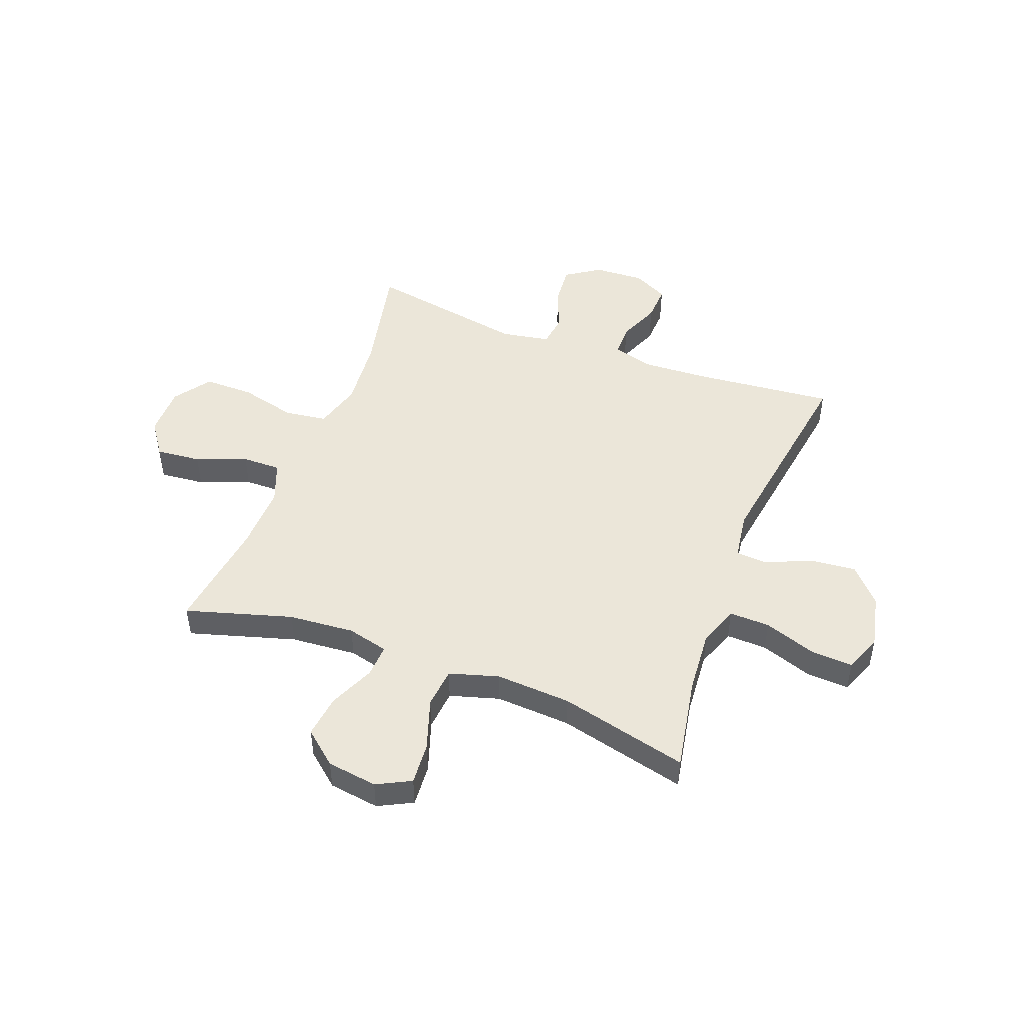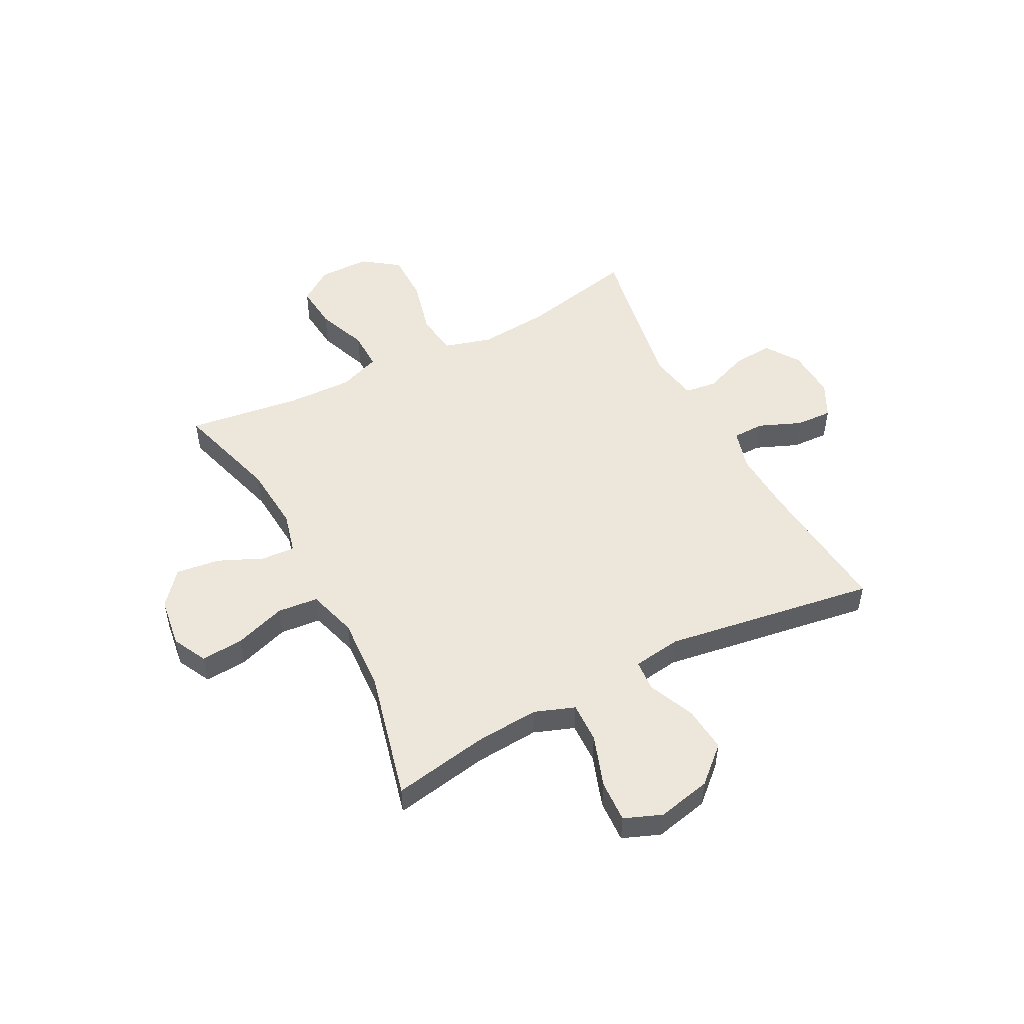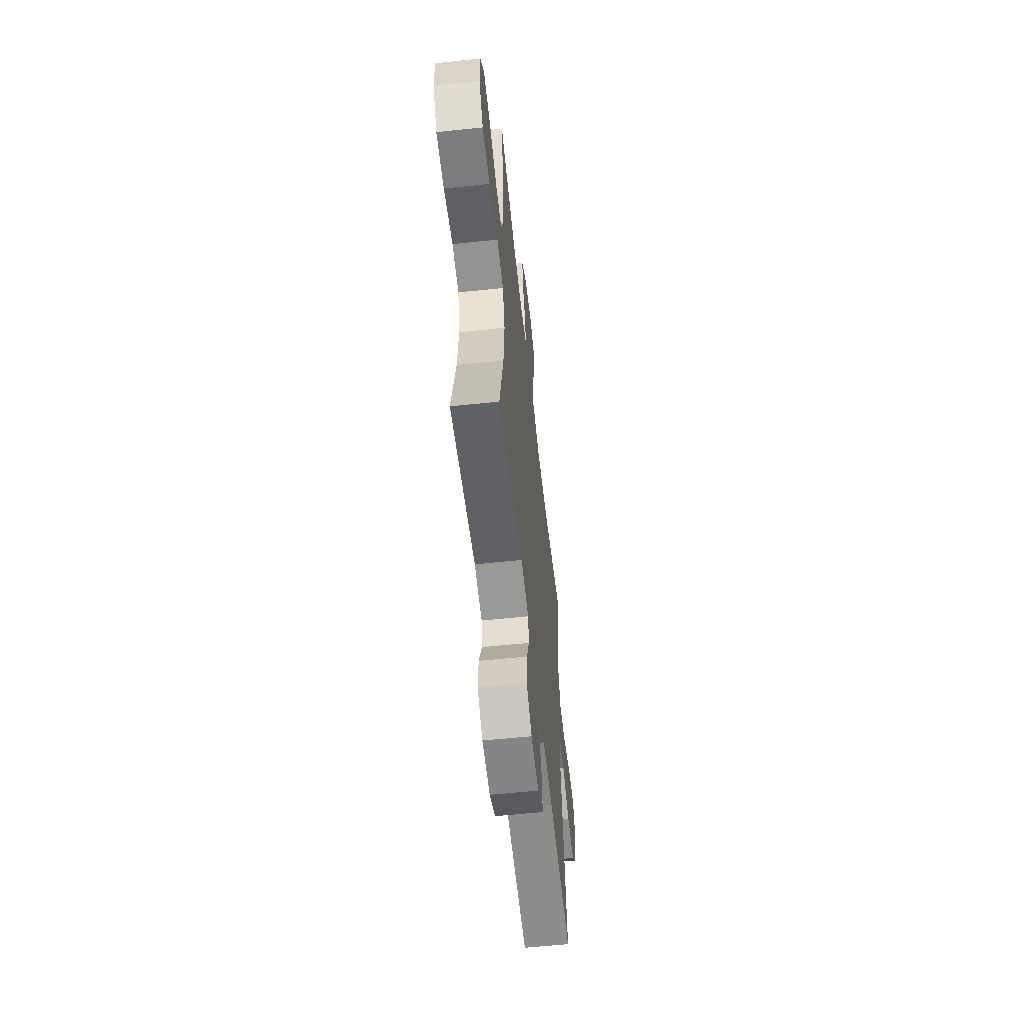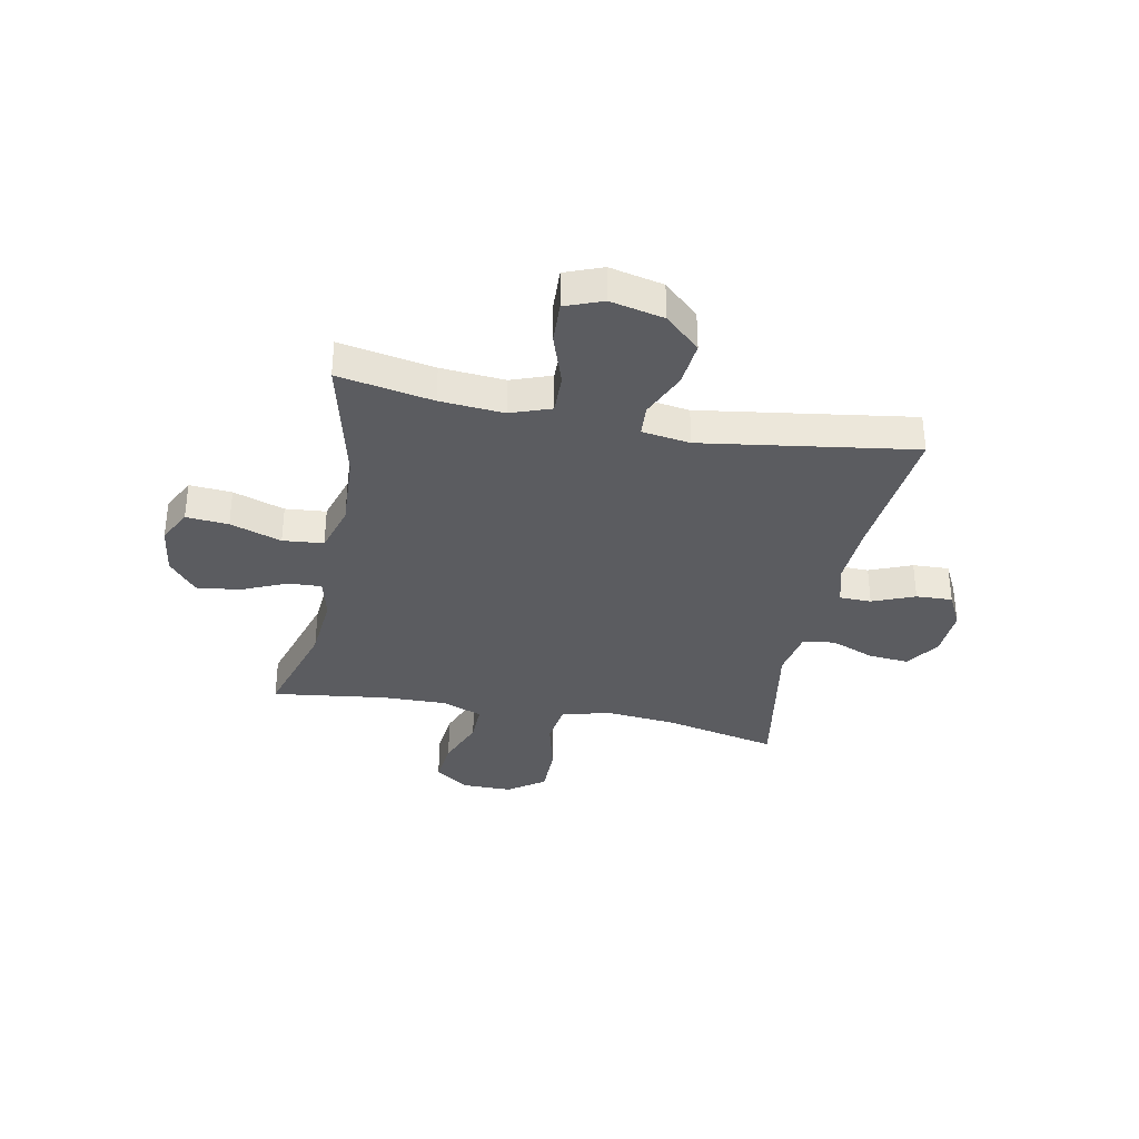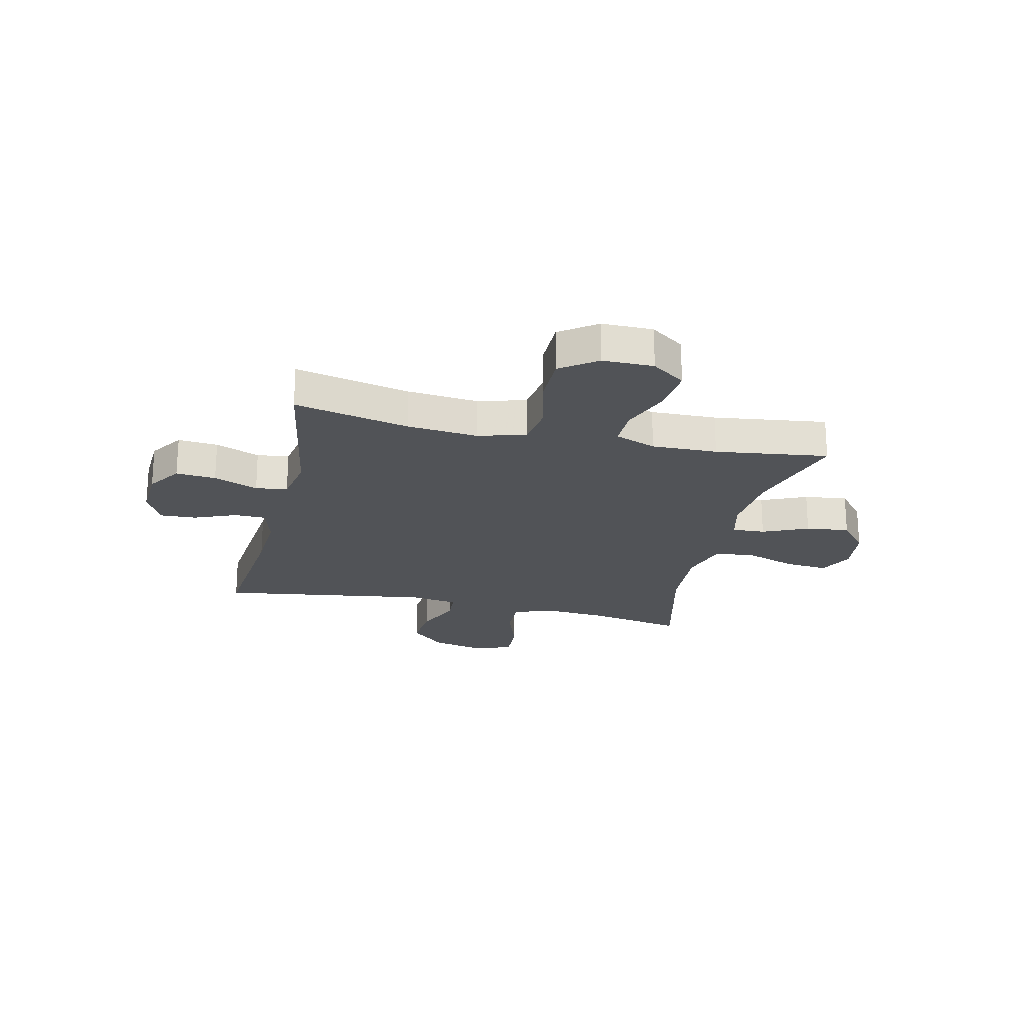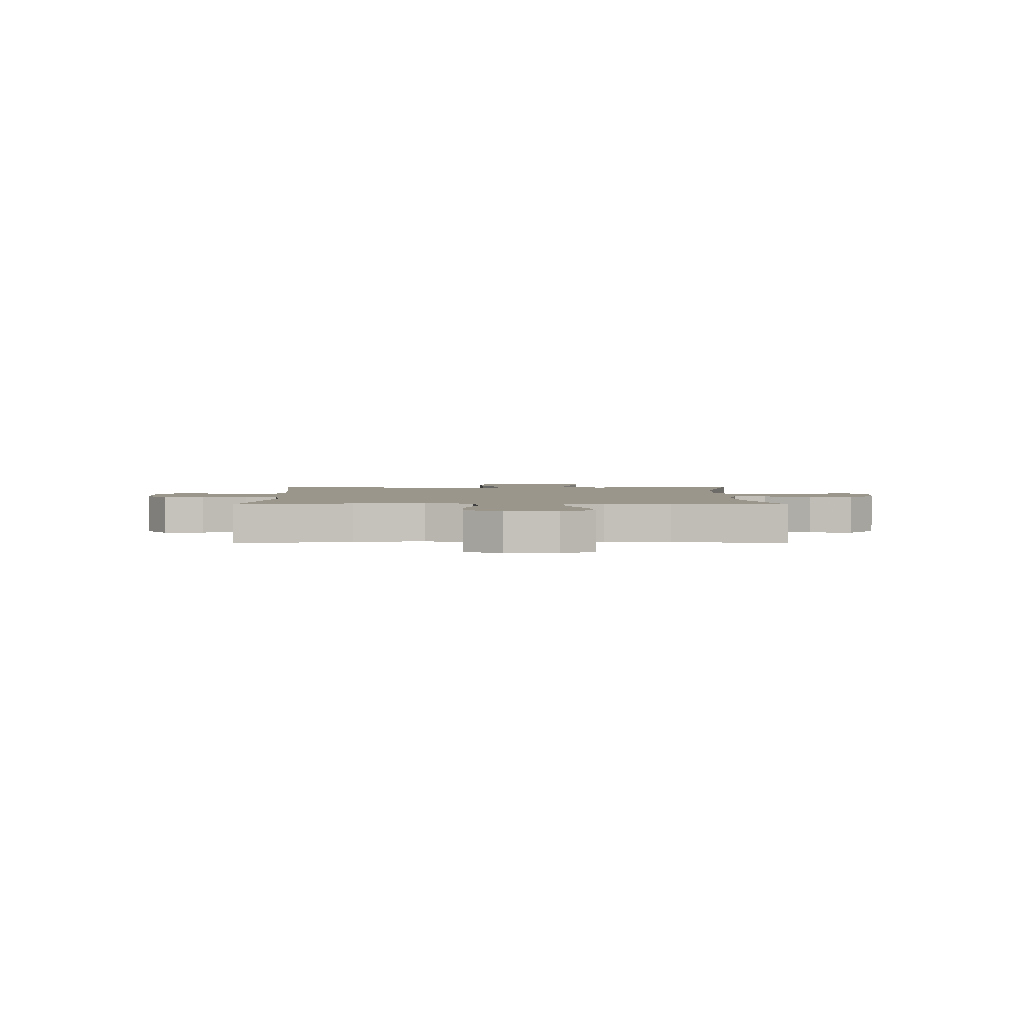
<metadata>
{"format":"obj","ext":"obj","renderer":"f3d","projection":"perspective","resolution":1024,"background":"white","views":[{"elev":48.1,"azim":20.8,"up":"+Y"},{"elev":50.6,"azim":62.6,"up":"+Y"},{"elev":-58.9,"azim":-83.8,"up":"+Z"},{"elev":-34.6,"azim":78.7,"up":"+Y"},{"elev":-22.2,"azim":-103.0,"up":"+Y"},{"elev":2.5,"azim":-90.7,"up":"+Y"}]}
</metadata>
<code>
v 0.5 0.07 0.5
v 0.468 0.07 0.325
v 0.459 0.07 0.207
v 0.486 0.07 0.133
v 0.561 0.07 0.135
v 0.657 0.07 0.168
v 0.735 0.07 0.172
v 0.762 0.07 0.103
v 0.74 0.07 0.004
v 0.681 0.07 -0.061
v 0.597 0.07 -0.053
v 0.512 0.07 -0.016
v 0.454 0.07 -0.02
v 0.441 0.07 -0.109
v 0.5 0.07 -0.5
v 0.236 0.07 -0.474
v 0.119 0.07 -0.468
v 0.044 0.07 -0.489
v 0.043 0.07 -0.548
v 0.075 0.07 -0.626
v 0.078 0.07 -0.693
v 0.013 0.07 -0.726
v -0.08 0.07 -0.721
v -0.143 0.07 -0.679
v -0.137 0.07 -0.605
v -0.105 0.07 -0.523
v -0.113 0.07 -0.464
v -0.203 0.07 -0.448
v -0.5 0.07 -0.5
v -0.454 0.07 -0.288
v -0.442 0.07 -0.157
v -0.467 0.07 -0.069
v -0.545 0.07 -0.058
v -0.65 0.07 -0.084
v -0.742 0.07 -0.084
v -0.79 0.07 -0.017
v -0.79 0.07 0.077
v -0.746 0.07 0.139
v -0.663 0.07 0.131
v -0.57 0.07 0.095
v -0.498 0.07 0.094
v -0.469 0.07 0.17
v -0.472 0.07 0.291
v -0.5 0.07 0.5
v -0.304 0.07 0.442
v -0.182 0.07 0.432
v -0.106 0.07 0.451
v -0.109 0.07 0.512
v -0.146 0.07 0.596
v -0.156 0.07 0.676
v -0.094 0.07 0.728
v -0.001 0.07 0.741
v 0.062 0.07 0.709
v 0.056 0.07 0.631
v 0.024 0.07 0.536
v 0.031 0.07 0.461
v 0.122 0.07 0.434
v 0.261 0.07 0.442
v 0.5 0 0.5
v 0.468 0 0.325
v 0.459 0 0.207
v 0.486 0 0.133
v 0.561 0 0.135
v 0.657 0 0.168
v 0.735 0 0.172
v 0.762 0 0.103
v 0.74 0 0.004
v 0.681 0 -0.061
v 0.597 0 -0.053
v 0.512 0 -0.016
v 0.454 0 -0.02
v 0.441 0 -0.109
v 0.5 0 -0.5
v 0.236 0 -0.474
v 0.119 0 -0.468
v 0.044 0 -0.489
v 0.043 0 -0.548
v 0.075 0 -0.626
v 0.078 0 -0.693
v 0.013 0 -0.726
v -0.08 0 -0.721
v -0.143 0 -0.679
v -0.137 0 -0.605
v -0.105 0 -0.523
v -0.113 0 -0.464
v -0.203 0 -0.448
v -0.5 0 -0.5
v -0.454 0 -0.288
v -0.442 0 -0.157
v -0.467 0 -0.069
v -0.545 0 -0.058
v -0.65 0 -0.084
v -0.742 0 -0.084
v -0.79 0 -0.017
v -0.79 0 0.077
v -0.746 0 0.139
v -0.663 0 0.131
v -0.57 0 0.095
v -0.498 0 0.094
v -0.469 0 0.17
v -0.472 0 0.291
v -0.5 0 0.5
v -0.304 0 0.442
v -0.182 0 0.432
v -0.106 0 0.451
v -0.109 0 0.512
v -0.146 0 0.596
v -0.156 0 0.676
v -0.094 0 0.728
v -0.001 0 0.741
v 0.062 0 0.709
v 0.056 0 0.631
v 0.024 0 0.536
v 0.031 0 0.461
v 0.122 0 0.434
v 0.261 0 0.442
f 53 54 55
f 52 53 55
f 51 52 55
f 50 51 55
f 49 50 55
f 48 49 55
f 47 48 55 56
f 46 47 56 57
f 43 44 45
f 42 43 45 46
f 41 42 46 57
f 38 39 40
f 37 38 40
f 36 37 40
f 35 36 40
f 34 35 40
f 33 34 40
f 32 33 40 41
f 41 57 58
f 32 41 58
f 31 32 58
f 28 29 30
f 58 1 2
f 31 58 2
f 30 31 2
f 28 30 2
f 27 28 2
f 24 25 26
f 23 24 26
f 22 23 26
f 21 22 26
f 20 21 26
f 19 20 26
f 14 15 16
f 13 14 16 17
f 10 11 12
f 9 10 12
f 8 9 12
f 7 8 12
f 6 7 12
f 5 6 12
f 4 5 12 13
f 13 17 18
f 4 13 18
f 3 4 18
f 18 19 26 27
f 2 3 18 27
f 113 112 111
f 113 111 110
f 113 110 109
f 113 109 108
f 113 108 107
f 113 107 106
f 114 113 106 105
f 115 114 105 104
f 103 102 101
f 104 103 101 100
f 115 104 100 99
f 98 97 96
f 98 96 95
f 98 95 94
f 98 94 93
f 98 93 92
f 98 92 91
f 99 98 91 90
f 116 115 99
f 116 99 90
f 116 90 89
f 88 87 86
f 60 59 116
f 60 116 89
f 60 89 88
f 60 88 86
f 60 86 85
f 84 83 82
f 84 82 81
f 84 81 80
f 84 80 79
f 84 79 78
f 84 78 77
f 74 73 72
f 75 74 72 71
f 70 69 68
f 70 68 67
f 70 67 66
f 70 66 65
f 70 65 64
f 70 64 63
f 71 70 63 62
f 76 75 71
f 76 71 62
f 76 62 61
f 85 84 77 76
f 85 76 61 60
f 1 59 60 2
f 2 60 61 3
f 3 61 62 4
f 4 62 63 5
f 5 63 64 6
f 6 64 65 7
f 7 65 66 8
f 8 66 67 9
f 9 67 68 10
f 10 68 69 11
f 11 69 70 12
f 12 70 71 13
f 13 71 72 14
f 14 72 73 15
f 15 73 74 16
f 16 74 75 17
f 17 75 76 18
f 18 76 77 19
f 19 77 78 20
f 20 78 79 21
f 21 79 80 22
f 22 80 81 23
f 23 81 82 24
f 24 82 83 25
f 25 83 84 26
f 26 84 85 27
f 27 85 86 28
f 28 86 87 29
f 29 87 88 30
f 30 88 89 31
f 31 89 90 32
f 32 90 91 33
f 33 91 92 34
f 34 92 93 35
f 35 93 94 36
f 36 94 95 37
f 37 95 96 38
f 38 96 97 39
f 39 97 98 40
f 40 98 99 41
f 41 99 100 42
f 42 100 101 43
f 43 101 102 44
f 44 102 103 45
f 45 103 104 46
f 46 104 105 47
f 47 105 106 48
f 48 106 107 49
f 49 107 108 50
f 50 108 109 51
f 51 109 110 52
f 52 110 111 53
f 53 111 112 54
f 54 112 113 55
f 55 113 114 56
f 56 114 115 57
f 57 115 116 58
f 58 116 59 1

</code>
